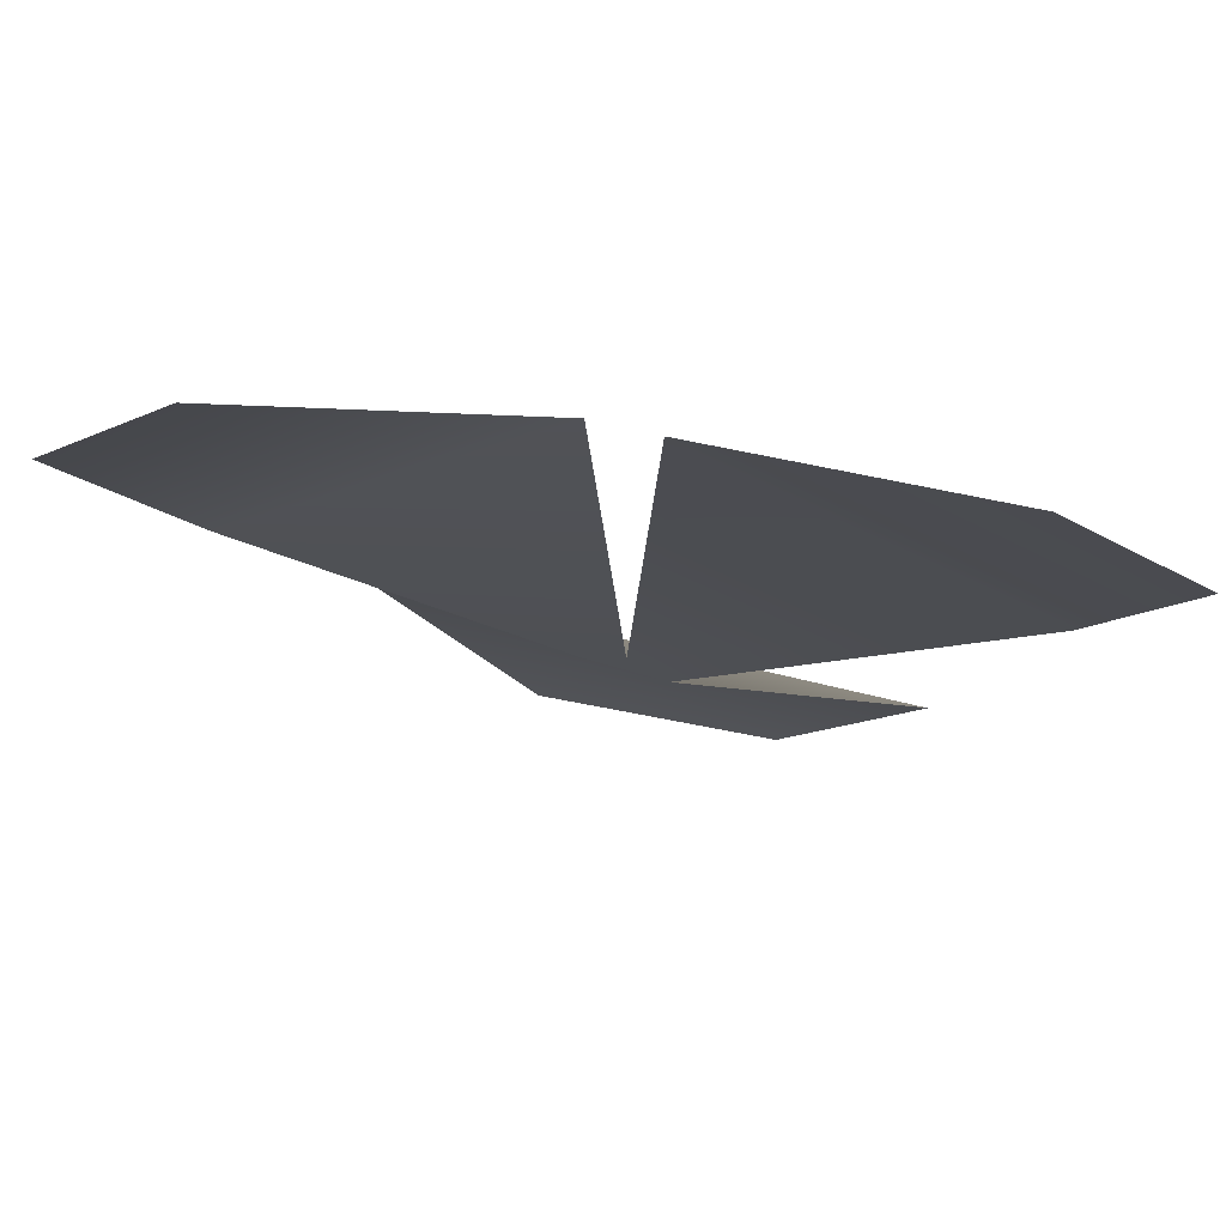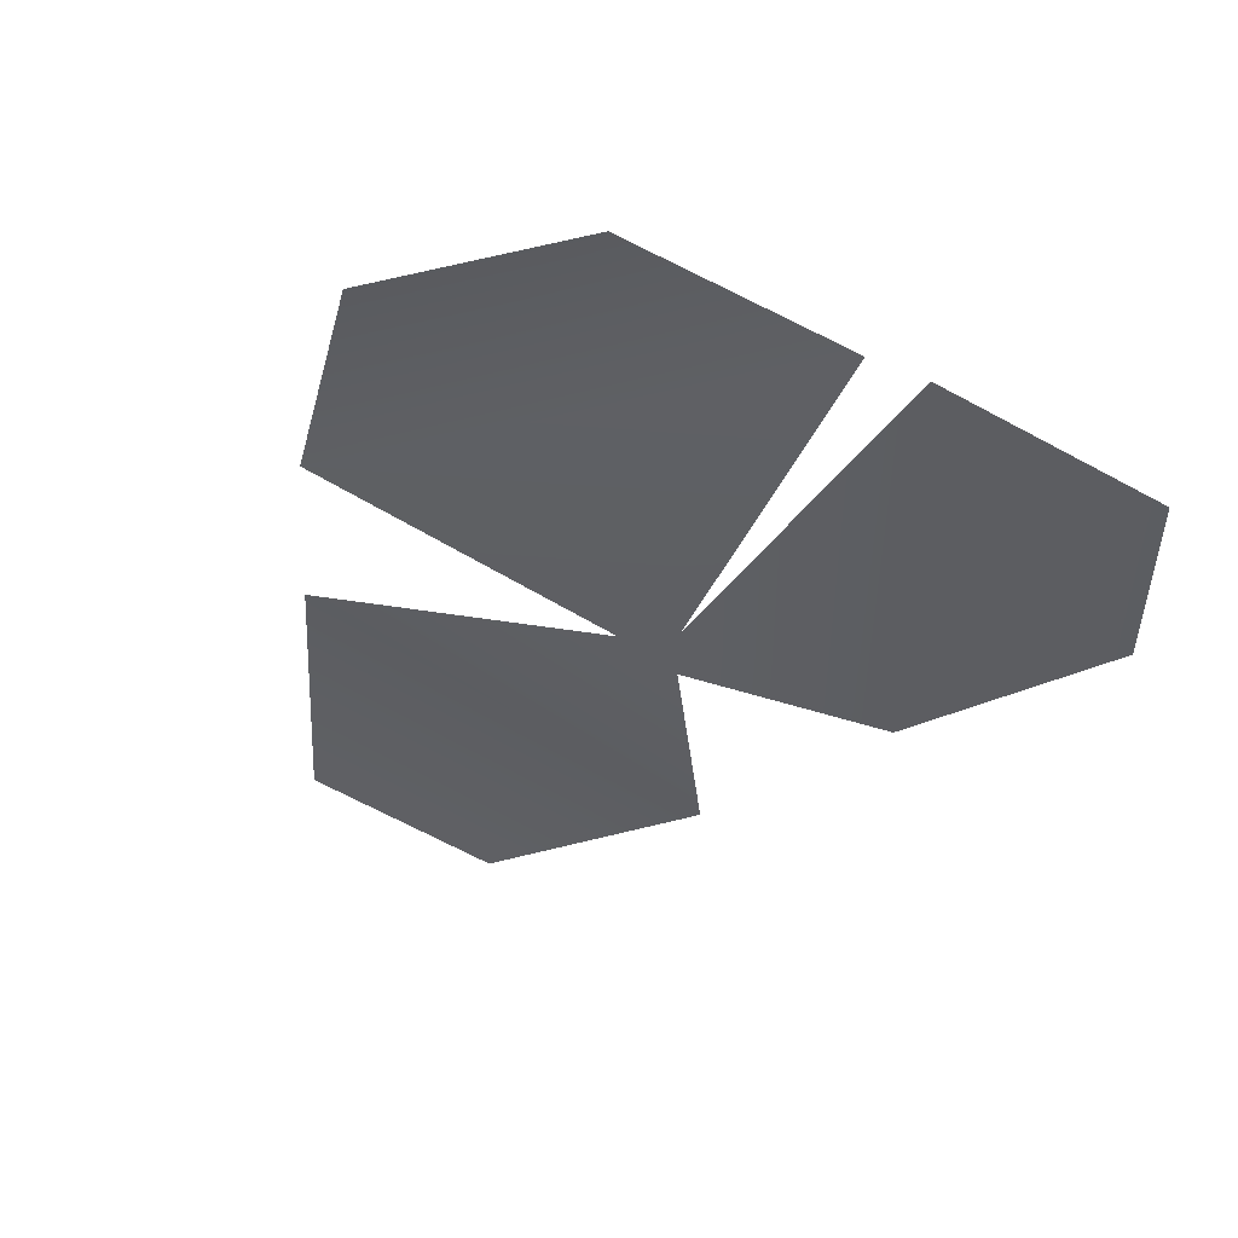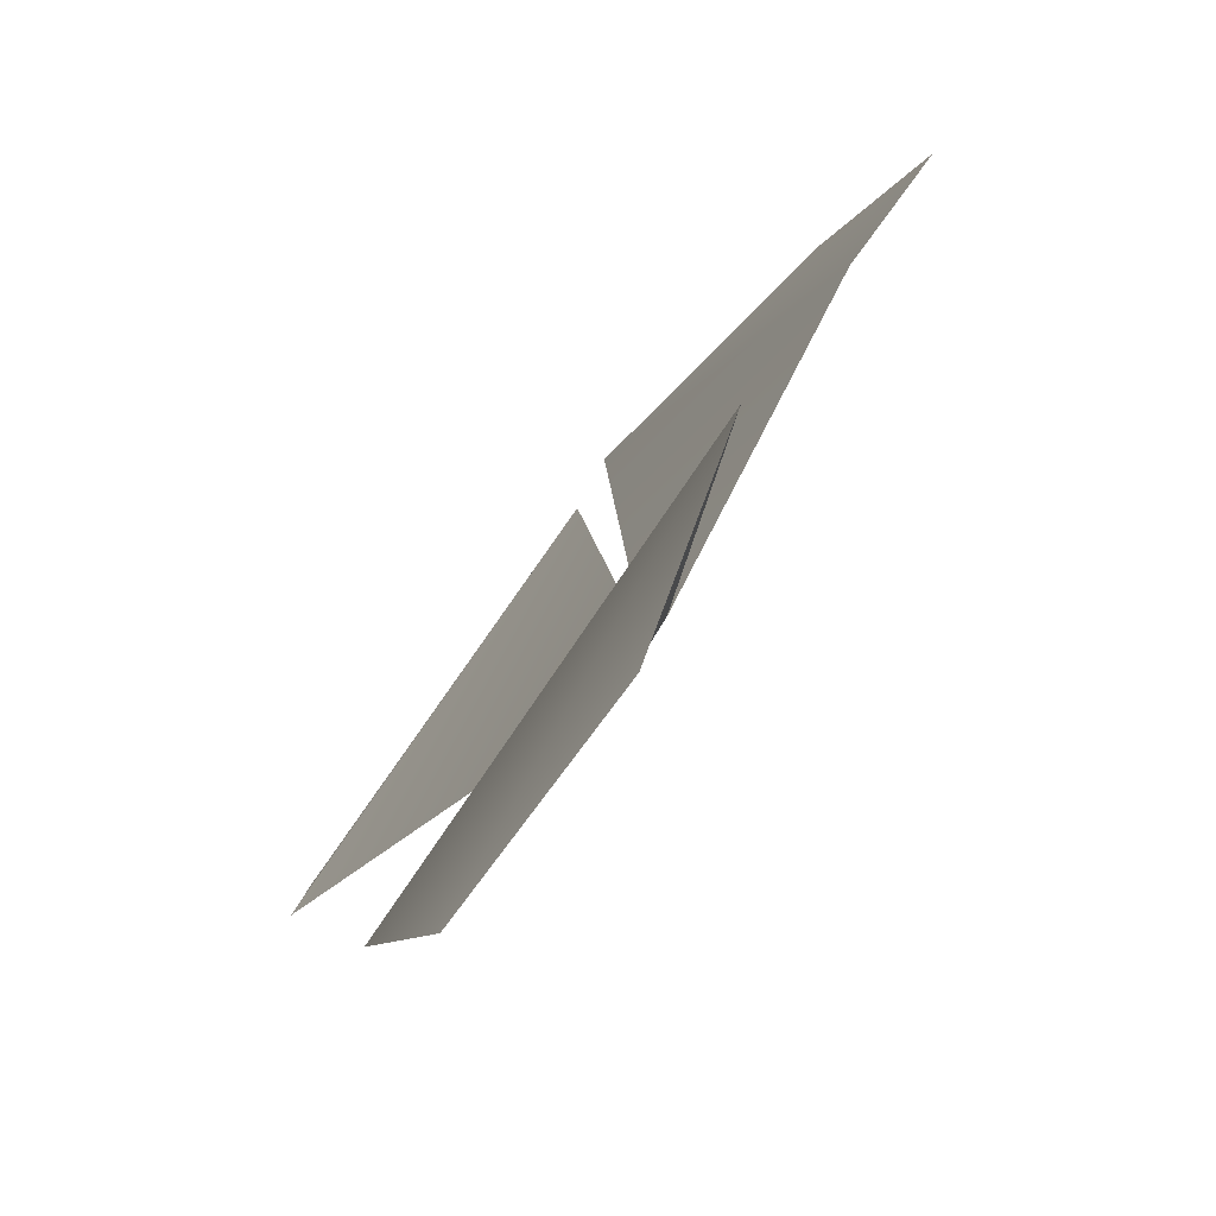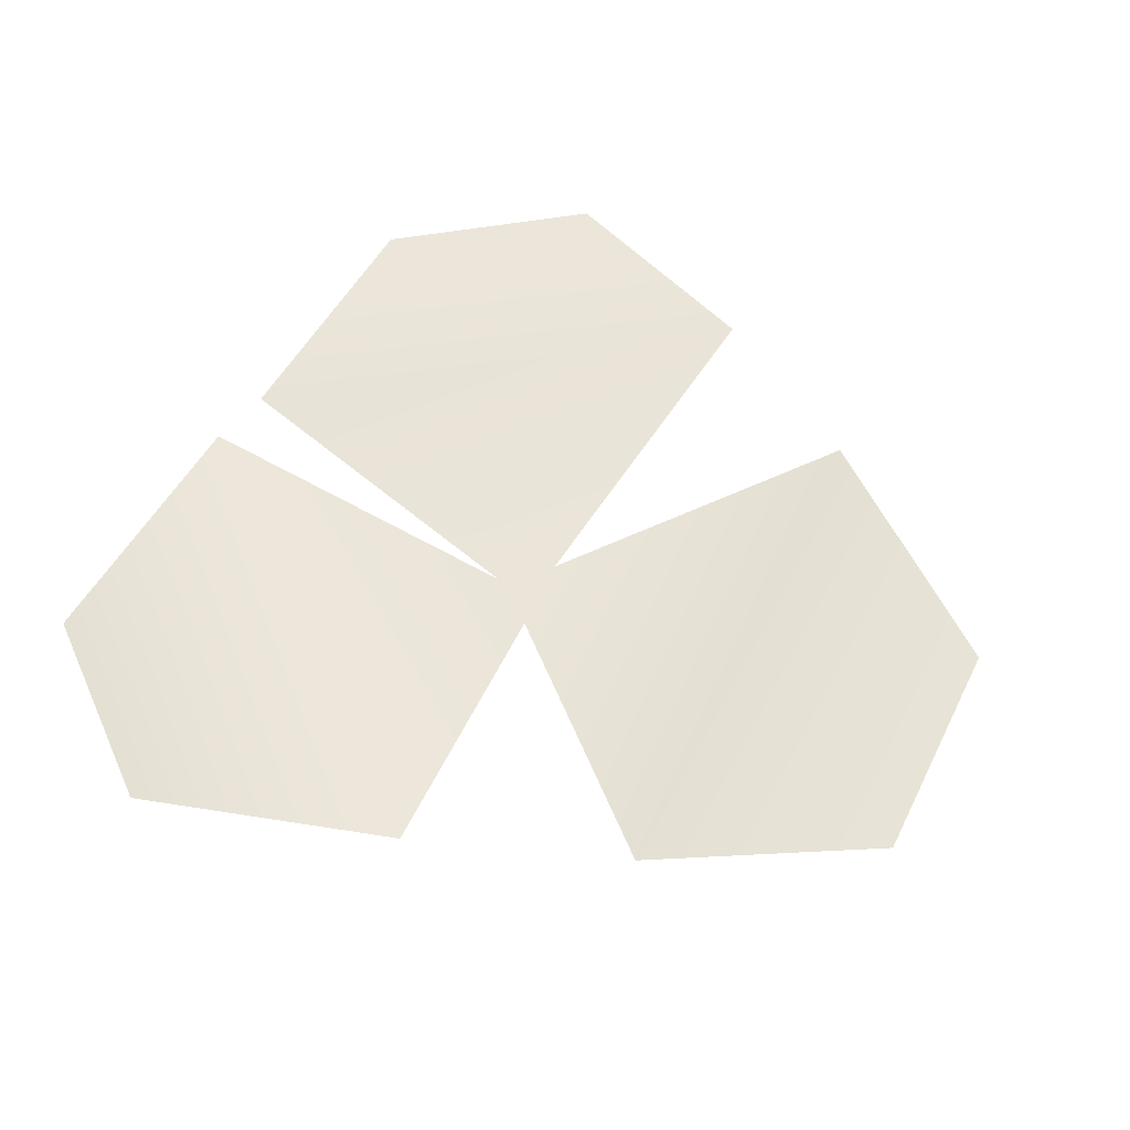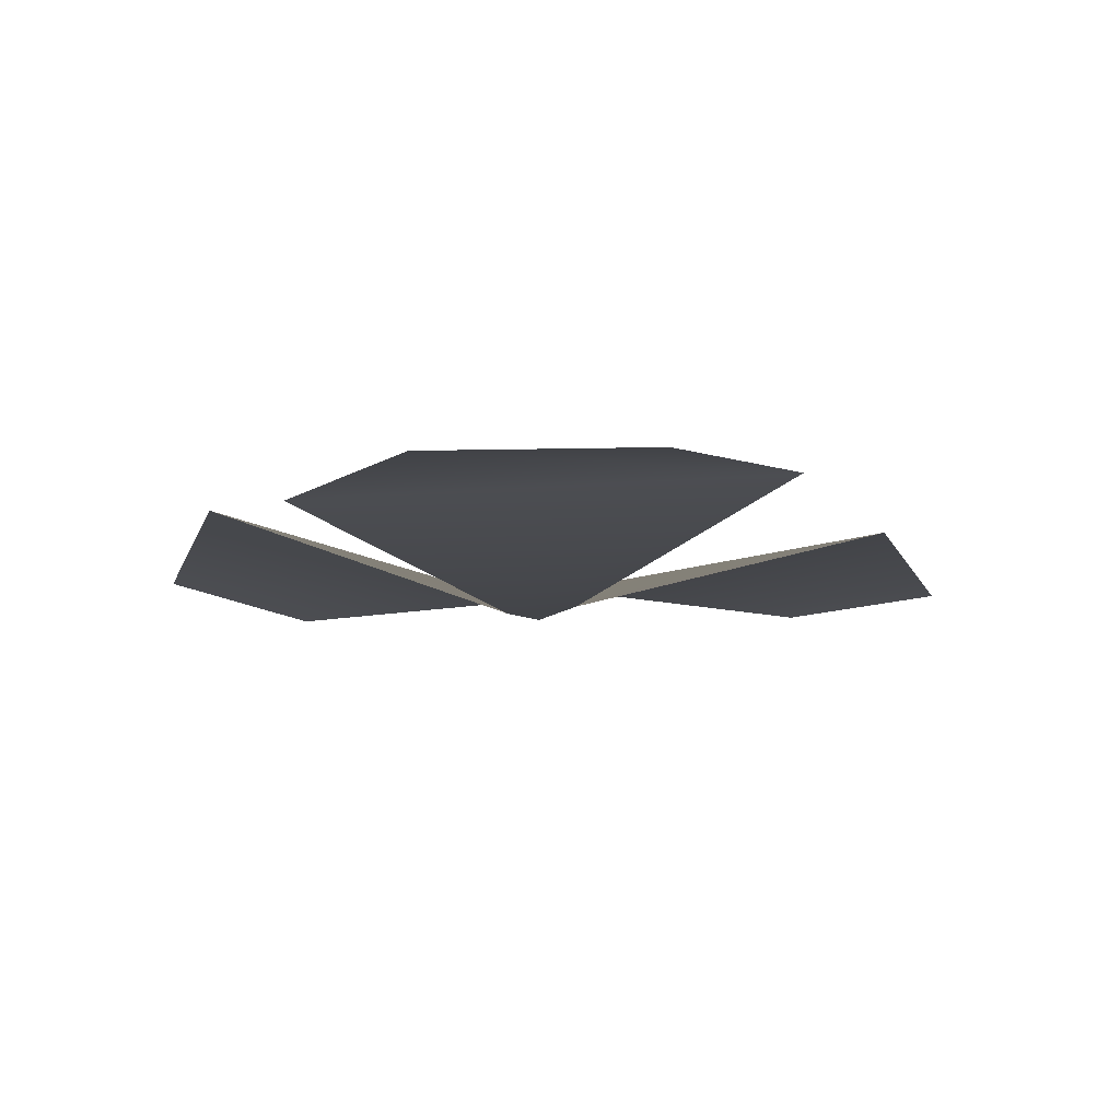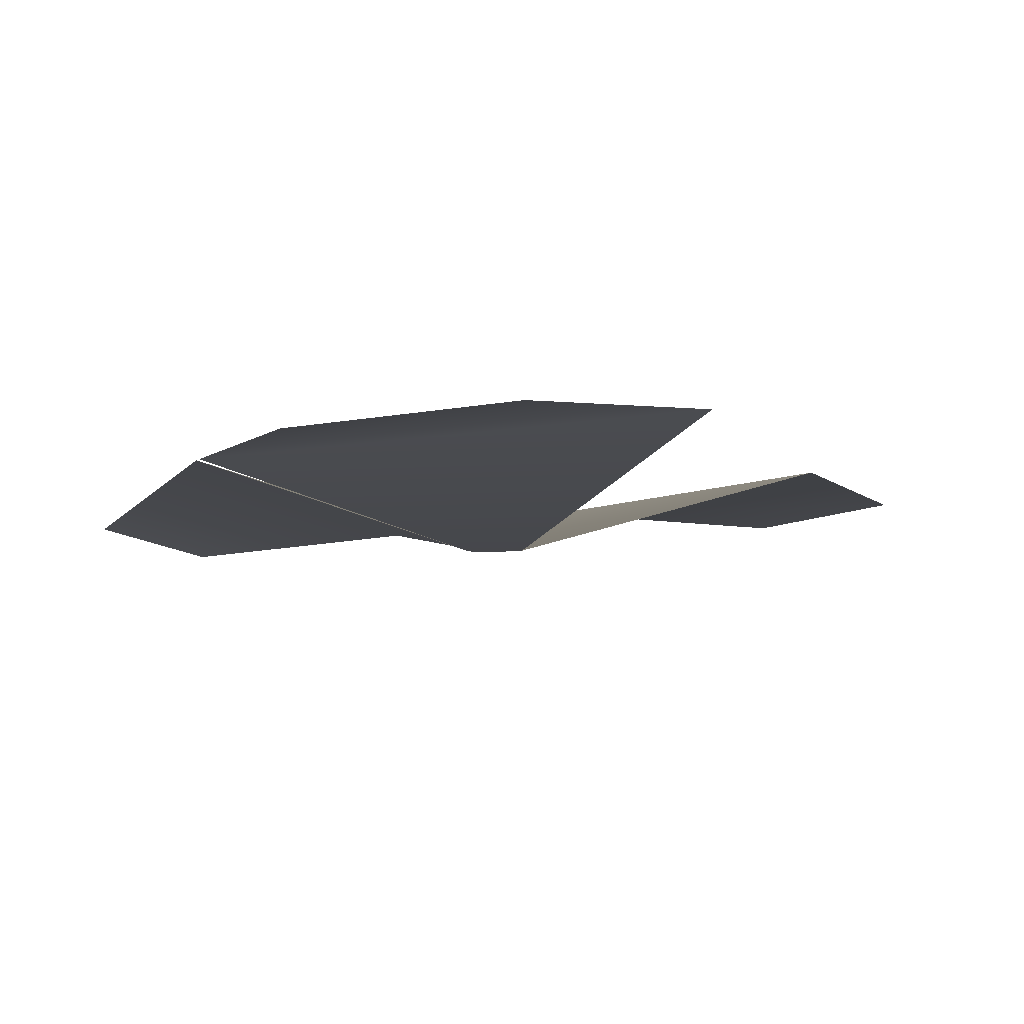
<metadata>
{"format":"obj","ext":"obj","renderer":"f3d","projection":"perspective","resolution":1024,"background":"white","views":[{"elev":73.6,"azim":9.1,"up":"+Z"},{"elev":-41.3,"azim":-37.3,"up":"+Y"},{"elev":-73.7,"azim":-127.7,"up":"+Z"},{"elev":59.1,"azim":117.3,"up":"+Y"},{"elev":-8.9,"azim":177.4,"up":"+Y"},{"elev":-10.7,"azim":58.5,"up":"+Y"}]}
</metadata>
<code>
o model_1185
v -0.3256 0.1496 -0.2777
v -0.04929 0.01597 0.02349
v 0.04556 0.004963 0.02148
v 0.3353 0.1054 -0.2915
v 0 0.004963 0.08579
v 0.1735 0.1127 -0.5744
v -0.1265 0.1209 -0.5687
v -0.04929 0.01597 0.02349
v -0.4721 0.1122 -0.04772
v -0.05631 0.1067 0.4976
v 0 0.004963 0.08579
v -0.4215 0.06422 0.4955
v -0.6004 0.06686 0.2546
v 0 0.004963 0.08579
v 0.01824 0.09162 0.5245
v 0.4582 0.1402 -0.02201
v 0.04556 0.004963 0.02148
v 0.5492 0.08877 0.3293
v 0.3624 0.06215 0.5641
g surface_000
f 1 6 7
f 1 4 6
f 1 3 4
f 1 2 3
f 2 5 3
f 12 9 13
f 12 10 9
f 8 9 10
f 8 10 11
f 18 15 19
f 18 16 15
f 14 15 16
f 14 16 17

</code>
